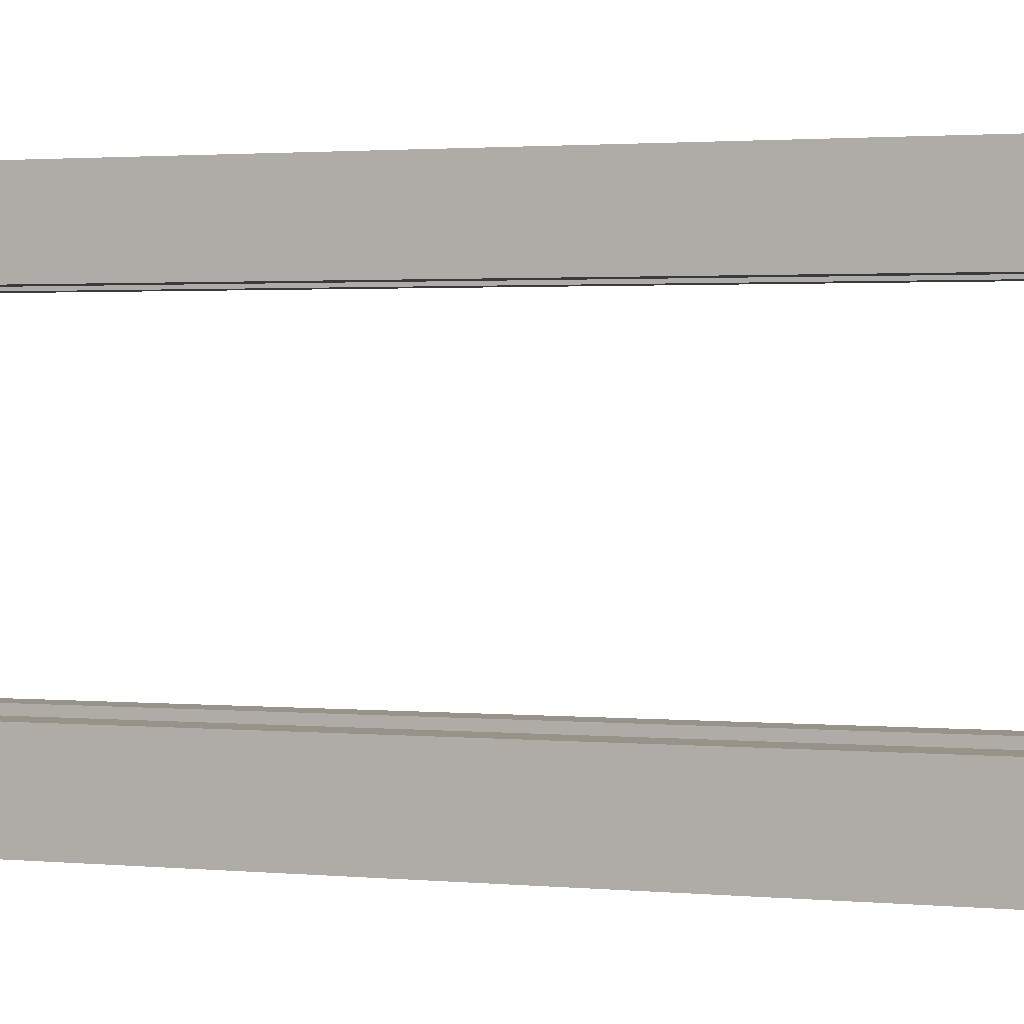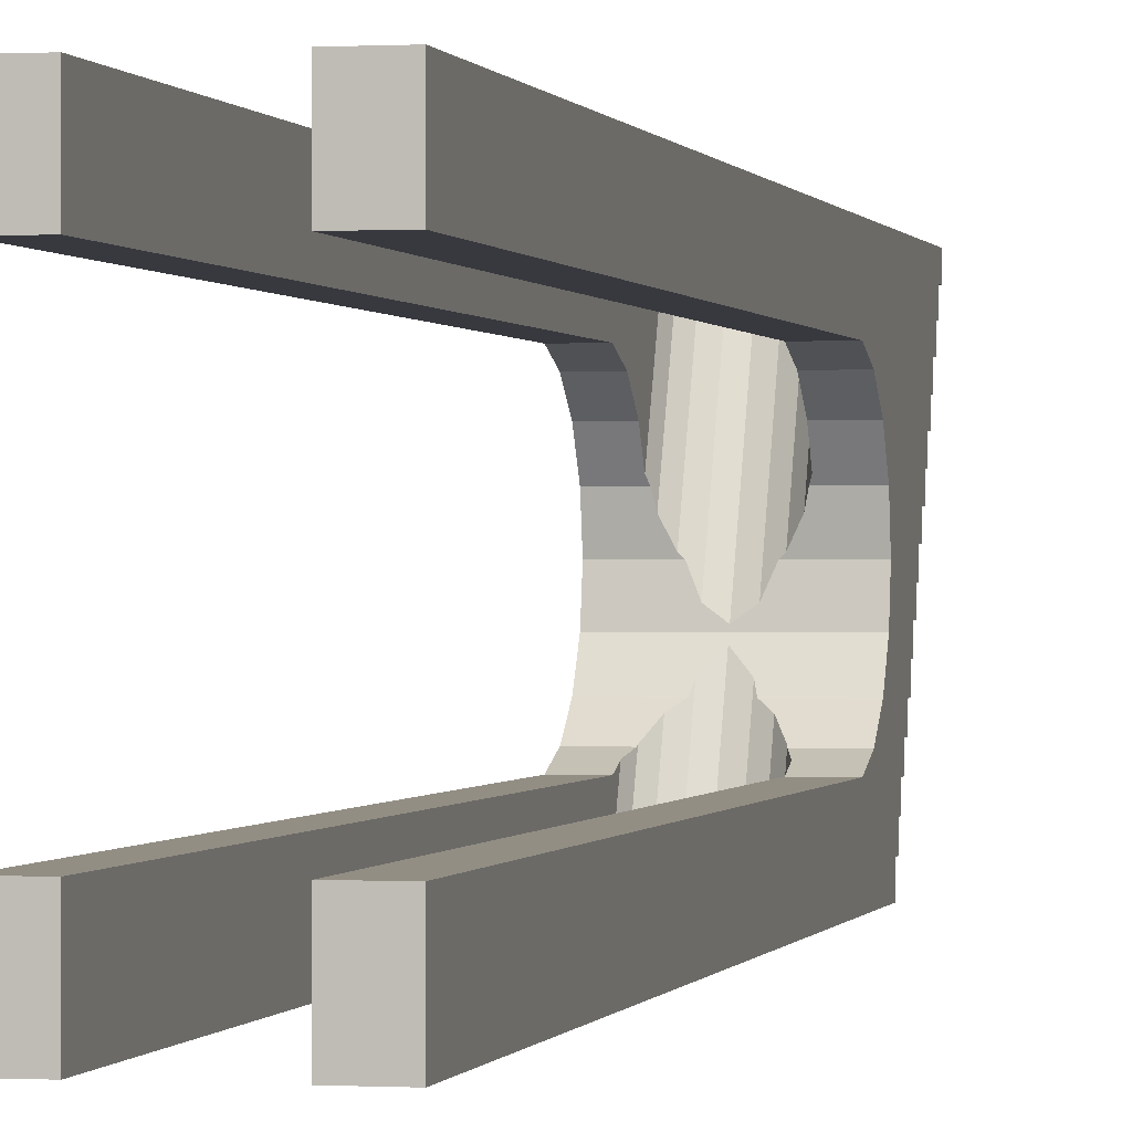
<metadata>
{"format":"obj","ext":"obj","renderer":"f3d","projection":"perspective","resolution":1024,"background":"white","views":[{"elev":1.3,"azim":116.5,"up":"+Z"},{"elev":-0.0,"azim":12.4,"up":"+Z"}]}
</metadata>
<code>
g staircase with arch small
v 4 0.231 0.0202
v 3.031 -2.689 0.0202
v 3.031 -24.7 0.0202
v 0 0.231 0.0202
v 0 -0.01897 0.0202
v 0 -24.7 0.0202
v 4 4.231 8.6
v 0 4.231 8.6
v 0 4.231 8.1
v 4 4.231 8.1
v 0.866 -24.7 8.6
v 0 -24.7 8.6
v 0 4.231 8.6
v 0.866 0.9106 8.6
v 0.9966 1.269 8.6
v 1.242 1.562 8.6
v 1.573 1.753 8.6
v 1.949 1.819 8.6
v 2.325 1.753 8.6
v 2.655 1.562 8.6
v 4 4.231 8.6
v 2.901 1.269 8.6
v 3.031 0.9106 8.6
v 4 -24.7 8.6
v 3.031 -24.7 8.6
v 4 3.981 8.1
v 4 -24.7 8.1
v 4 -24.7 8.6
v 4 4.231 8.6
v 4 4.231 8.1
v 4 4.231 8.1
v 0 4.231 8.1
v 0 3.981 8.1
v 4 3.981 8.1
v 0 4.231 8.6
v 0 -24.7 8.6
v 0 -24.7 8.1
v 0 3.981 8.1
v 0 4.231 8.1
v 0 -24.7 7.6
v 0 3.731 7.6
v 0 3.981 7.6
v 4 -24.7 7.1
v 4 -24.7 7.077
v 3.031 -24.7 7.077
v 3.031 -24.7 8.6
v 4 -24.7 7.6
v 4 -24.7 8.1
v 4 -24.7 8.6
v 0.866 -24.7 8.6
v 0.866 -24.7 7.077
v 0 -24.7 7.077
v 0 -24.7 7.1
v 0 -24.7 7.6
v 0 -24.7 8.1
v 0 -24.7 8.6
v 4 3.981 8.1
v 4 3.981 7.6
v 4 3.731 7.6
v 4 -24.7 8.1
v 4 -24.7 7.6
v 4 3.481 7.1
v 4 3.731 7.1
v 4 -24.7 7.1
v 4 -2.386 7.077
v 4 -24.7 7.077
v 4 -1.498 6.754
v 4 -1.314 6.6
v 4 3.231 6.6
v 4 3.481 6.6
v 4 -0.7736 6.146
v 4 -0.7467 6.1
v 4 2.981 6.1
v 4 3.231 6.1
v 4 3.981 8.1
v 0 3.981 8.1
v 0 3.981 7.6
v 4 3.981 7.6
v 0 3.731 7.6
v 0 -24.7 7.6
v 0 -24.7 7.1
v 0 3.481 7.1
v 0 3.731 7.1
v 0 -24.7 7.077
v 0 -2.386 7.077
v 0 -1.498 6.754
v 0 -1.314 6.6
v 0 3.231 6.6
v 0 3.481 6.6
v 1.11e-16 -0.7736 6.146
v 0 -0.7467 6.1
v 0 2.981 6.1
v 0 3.231 6.1
v 4 3.981 7.6
v 0 3.981 7.6
v 0 3.731 7.6
v 4 3.731 7.6
v 4 3.481 6.6
v 0 3.481 6.6
v 0 3.231 6.6
v 4 3.231 6.6
v 4 3.481 7.1
v 0 3.481 7.1
v 0 3.481 6.6
v 4 3.481 6.6
v 4 3.731 7.1
v 0 3.731 7.1
v 0 3.481 7.1
v 4 3.481 7.1
v 4 3.731 7.6
v 0 3.731 7.6
v 0 3.731 7.1
v 4 3.731 7.1
v 4 3.231 6.6
v 0 3.231 6.6
v 0 3.231 6.1
v 4 3.231 6.1
v 4 3.231 6.1
v 0 3.231 6.1
v 0 2.981 6.1
v 4 2.981 6.1
v 4 -0.4581 5.6
v 4 -0.7467 6.1
v 4 2.981 6.1
v 4 2.731 5.6
v 4 2.981 5.6
v 0 2.981 6.1
v 0 -0.7467 6.1
v 0 -0.4581 5.6
v 0 2.731 5.6
v 0 2.981 5.6
v 4 2.981 6.1
v 0 2.981 6.1
v 0 2.981 5.6
v 4 2.981 5.6
v 4 -0.3009 5.328
v 4 -0.4581 5.6
v 4 2.731 5.6
v 4 -0.2608 5.1
v 4 2.481 5.1
v 4 2.731 5.1
v 4 2.981 5.6
v 0 2.981 5.6
v 0 2.731 5.6
v 4 2.731 5.6
v 0 2.731 5.6
v 0 -0.4581 5.6
v 0 -0.3009 5.328
v 0 -0.2608 5.1
v 0 2.481 5.1
v 0 2.731 5.1
v 4 2.731 5.1
v 0 2.731 5.1
v 0 2.481 5.1
v 4 2.481 5.1
v 4 2.731 5.6
v 0 2.731 5.6
v 0 2.731 5.1
v 4 2.731 5.1
v 4 -0.1726 4.6
v 4 -0.2608 5.1
v 4 2.481 5.1
v 4 2.231 4.6
v 4 2.481 4.6
v 0 2.481 5.1
v 0 -0.2608 5.1
v 0 -0.1726 4.6
v 0 2.231 4.6
v 0 2.481 4.6
v 4 2.481 5.1
v 0 2.481 5.1
v 0 2.481 4.6
v 4 2.481 4.6
v 4 1.981 4.1
v 4 -0.1892 4.1
v 4 -0.1368 4.397
v 4 2.231 4.6
v 4 -0.1726 4.6
v 4 2.231 4.1
v 4 2.481 4.6
v 0 2.481 4.6
v 0 2.231 4.6
v 4 2.231 4.6
v 0 2.231 4.6
v 0 -0.1726 4.6
v 0 -0.1368 4.397
v 0 1.981 4.1
v 0 -0.1892 4.1
v 0 2.231 4.1
v 4 2.231 4.1
v 0 2.231 4.1
v 0 1.981 4.1
v 4 1.981 4.1
v 4 2.231 4.6
v 0 2.231 4.6
v 0 2.231 4.1
v 4 2.231 4.1
v 4 1.731 3.6
v 4 -0.2773 3.6
v 4 -0.1892 4.1
v 4 1.981 4.1
v 4 1.981 3.6
v 0 -0.1892 4.1
v 0 -0.2773 3.6
v 0 1.731 3.6
v 0 1.981 4.1
v 0 1.981 3.6
v 4 1.981 4.1
v 0 1.981 4.1
v 0 1.981 3.6
v 4 1.981 3.6
v 4 1.731 3.6
v 4 1.731 3.1
v 4 1.481 3.1
v 4 -0.2773 3.6
v 4 -0.3009 3.466
v 4 -0.5123 3.1
v 4 1.231 2.6
v 4 1.481 2.6
v 4 -0.7736 2.647
v 4 -0.8302 2.6
v 4 1.981 3.6
v 0 1.981 3.6
v 0 1.731 3.6
v 4 1.731 3.6
v 0 1.481 3.1
v 0 1.731 3.1
v 0 1.731 3.6
v 0 -0.2773 3.6
v 0 -0.3009 3.466
v 0 -0.5123 3.1
v 0 1.231 2.6
v 0 1.481 2.6
v 0 -0.7736 2.647
v 0 -0.8302 2.6
v 4 1.731 3.1
v 0 1.731 3.1
v 0 1.481 3.1
v 4 1.481 3.1
v 4 1.731 3.6
v 0 1.731 3.6
v 0 1.731 3.1
v 4 1.731 3.1
v 4 1.481 3.1
v 0 1.481 3.1
v 0 1.481 2.6
v 4 1.481 2.6
v 4 1.481 2.6
v 0 1.481 2.6
v 0 1.231 2.6
v 4 1.231 2.6
v 4 0.981 2.1
v 4 -1.426 2.1
v 4 -0.8302 2.6
v 4 1.231 2.6
v 4 1.231 2.1
v 0 -0.8302 2.6
v 0 -1.426 2.1
v 0 0.981 2.1
v 0 1.231 2.6
v 0 1.231 2.1
v 4 1.231 2.6
v 0 1.231 2.6
v 0 1.231 2.1
v 4 1.231 2.1
v 4 0.981 2.1
v 4 0.981 1.6
v 4 0.731 1.6
v 4 -1.426 2.1
v 4 -1.498 2.04
v 4 -2.386 1.717
v 4 -24.7 1.717
v 4 -24.7 1.6
v 4 0.481 1.1
v 4 0.731 1.1
v 4 -24.7 1.1
v 4 0.231 0.6
v 4 -24.7 0.6
v 4 0.481 0.6
v 4 1.231 2.1
v 0 1.231 2.1
v 0 0.981 2.1
v 4 0.981 2.1
v -1.11e-16 -2.386 1.717
v 0 -24.7 1.717
v 0 -24.7 1.6
v 0 0.731 1.6
v 0 -1.498 2.04
v 0 -1.426 2.1
v 0 0.981 2.1
v 0 0.981 1.6
v 4 0.981 1.6
v 0 0.981 1.6
v 0 0.731 1.6
v 4 0.731 1.6
v 4 0.981 2.1
v 0 0.981 2.1
v 0 0.981 1.6
v 4 0.981 1.6
v 4 -24.7 0.6
v 4 -24.7 0.0202
v 3.031 -24.7 0.0202
v 3.031 -24.7 1.717
v 4 -24.7 1.1
v 4 -24.7 1.6
v 4 -24.7 1.717
v 0 0.731 1.6
v 0 -24.7 1.6
v 0 -24.7 1.1
v 0 0.481 1.1
v 0 0.731 1.1
v 0 -24.7 0.6
v 0 0.231 0.6
v 0 0.481 0.6
v 4 0.731 1.6
v 0 0.731 1.6
v 0 0.731 1.1
v 4 0.731 1.1
v 4 -0.01897 0.0202
v 4 -24.7 0.0202
v 4 -24.7 0.6
v 4 0.231 0.6
v 4 0.231 0.0202
v 4 0.731 1.1
v 0 0.731 1.1
v 0 0.481 1.1
v 4 0.481 1.1
v 0 0.231 0.6
v 0 -24.7 0.6
v 0 -24.7 0.0202
v 0 -0.01897 0.0202
v 0 0.231 0.0202
v 4 0.231 0.6
v 0 0.231 0.6
v 0 0.231 0.0202
v 4 0.231 0.0202
v 4 0.481 0.6
v 0 0.481 0.6
v 0 0.231 0.6
v 4 0.231 0.6
v 4 0.481 1.1
v 0 0.481 1.1
v 0 0.481 0.6
v 4 0.481 0.6
v 4 -0.2773 3.6
v 4 -0.3009 3.466
v 0 -0.3009 3.466
v 1.949 -0.2828 3.569
v 0 -0.2773 3.6
v 2.325 -0.2343 3.844
v 1.573 -0.2343 3.844
v 4 -0.1892 4.1
v 2.556 -0.1368 4.397
v 4 -0.1368 4.397
v 0 -0.1892 4.1
v 1.341 -0.1368 4.397
v 0 -0.1368 4.397
v 1.242 -0.1538 4.493
v 1.341 -0.1368 4.397
v 0 -0.1368 4.397
v 0 -0.1726 4.6
v 0.9966 -0.2406 4.986
v 0 -0.2608 5.1
v 0.9226 -0.3009 5.328
v 0 -0.3009 5.328
v 1.573 1.753 8.6
v 1.573 -0.2343 3.844
v 1.341 -0.1368 4.397
v 1.242 -0.1538 4.493
v 1.242 1.562 8.6
v 1.949 1.819 8.6
v 1.949 -0.2828 3.569
v 1.573 -0.2343 3.844
v 1.573 1.753 8.6
v 2.325 1.753 8.6
v 2.325 -0.2343 3.844
v 1.949 -0.2828 3.569
v 1.949 1.819 8.6
v 2.556 -0.1368 4.397
v 2.325 -0.2343 3.844
v 2.325 1.753 8.6
v 2.655 -0.1538 4.493
v 2.655 1.562 8.6
v 4 -0.1726 4.6
v 4 -0.1368 4.397
v 2.556 -0.1368 4.397
v 2.655 -0.1538 4.493
v 2.901 -0.2406 4.986
v 4 -0.2608 5.1
v 2.975 -0.3009 5.328
v 4 -0.3009 5.328
v 4 -0.5123 3.1
v 4 -0.7736 2.647
v 2.393 -0.7736 2.647
v 2.325 -0.6311 2.894
v 1.949 -0.3911 3.31
v 4 -0.3009 3.466
v 0 -0.3009 3.466
v 0 -0.5123 3.1
v 1.573 -0.631 2.894
v 0 -0.7736 2.647
v 1.504 -0.7736 2.647
v 0.866 -0.3912 5.484
v 0.9226 -0.3009 5.328
v 0 -0.3009 5.328
v 0 -0.4581 5.6
v 0.866 -0.7736 6.146
v 0 -0.7467 6.1
v 1.11e-16 -0.7736 6.146
v 0.9226 -0.3009 5.328
v 0.866 -0.3912 5.484
v 0.866 0.9106 8.6
v 0.9966 -0.2406 4.986
v 0.9966 1.269 8.6
v 1.242 1.562 8.6
v 1.242 -0.1538 4.493
v 0.9966 -0.2406 4.986
v 0.9966 1.269 8.6
v 2.901 1.269 8.6
v 2.901 -0.2406 4.986
v 2.655 -0.1538 4.493
v 2.655 1.562 8.6
v 3.031 0.9106 8.6
v 3.031 -0.3912 5.484
v 2.975 -0.3009 5.328
v 2.901 -0.2406 4.986
v 2.901 1.269 8.6
v 4 -0.4581 5.6
v 4 -0.3009 5.328
v 2.975 -0.3009 5.328
v 3.031 -0.3912 5.484
v 3.031 -0.7736 6.146
v 4 -0.7467 6.1
v 4 -0.7736 6.146
v 2.393 -0.7736 2.647
v 4 -0.7736 2.647
v 4 -0.8302 2.6
v 4 -1.426 2.1
v 4 -1.498 2.04
v 2.655 -1.007 2.452
v 2.901 -1.457 2.074
v 2.91 -1.498 2.04
v 1.949 -0.3911 3.31
v 1.949 -1.781 0.0202
v 1.573 -1.847 0.0202
v 1.573 -0.631 2.894
v 1.573 -0.631 2.894
v 1.573 -1.847 0.0202
v 1.242 -2.038 0.0202
v 1.504 -0.7736 2.647
v 1.242 -1.007 2.452
v 0 -0.7736 2.647
v 1.504 -0.7736 2.647
v 1.242 -1.007 2.452
v 0.9966 -1.457 2.074
v 0.9871 -1.498 2.04
v 0 -1.498 2.04
v 0 -0.8302 2.6
v 0 -1.426 2.1
v 0 -1.498 6.754
v 0.866 -1.498 6.754
v 0.866 -0.7736 6.146
v 1.11e-16 -0.7736 6.146
v 0 -1.314 6.6
v 0.866 -24.7 7.077
v 0.866 -24.7 8.6
v 0.866 0.9106 8.6
v 0.866 -2.386 7.077
v 0.866 -1.498 6.754
v 0.866 -0.7736 6.146
v 0.866 -0.3912 5.484
v 3.031 -24.7 8.6
v 3.031 -24.7 7.077
v 3.031 -2.386 7.077
v 3.031 0.9106 8.6
v 3.031 -1.498 6.754
v 3.031 -0.7736 6.146
v 3.031 -0.3912 5.484
v 3.031 -1.498 6.754
v 4 -1.498 6.754
v 4 -1.314 6.6
v 4 -0.7736 6.146
v 3.031 -0.7736 6.146
v 2.91 -1.498 2.04
v 4 -1.498 2.04
v 4 -2.386 1.717
v 3.031 -1.89 1.897
v 3.031 -2.386 1.717
v 1.242 -1.007 2.452
v 1.242 -2.038 0.0202
v 0.9966 -2.331 0.0202
v 0.9966 -1.457 2.074
v 0.9966 -2.331 0.0202
v 0.866 -2.689 0.0202
v 0.866 -1.89 1.897
v 0.9871 -1.498 2.04
v 0.9966 -1.457 2.074
v 0 -1.498 2.04
v 0.9871 -1.498 2.04
v 0.866 -1.89 1.897
v 0.866 -2.386 1.717
v -1.11e-16 -2.386 1.717
v 0 -2.386 7.077
v 0.866 -2.386 7.077
v 0.866 -1.498 6.754
v 0 -1.498 6.754
v 0.866 -24.7 7.077
v 0.866 -2.386 7.077
v 0 -2.386 7.077
v 0 -24.7 7.077
v 4 -2.386 7.077
v 3.031 -2.386 7.077
v 3.031 -24.7 7.077
v 4 -24.7 7.077
v 4 -1.498 6.754
v 3.031 -1.498 6.754
v 3.031 -2.386 7.077
v 4 -2.386 7.077
v 3.031 -2.386 1.717
v 4 -2.386 1.717
v 4 -24.7 1.717
v 3.031 -24.7 1.717
v 0.866 -2.689 0.0202
v 0.866 -24.7 0.0202
v 0.866 -24.7 1.717
v 0.866 -2.386 1.717
v 0.866 -1.89 1.897
v -1.11e-16 -2.386 1.717
v 0.866 -2.386 1.717
v 0.866 -24.7 1.717
v 0 -24.7 1.717
v 2.655 -1.007 2.452
v 2.655 -2.038 0.0202
v 2.325 -1.847 0.0202
v 2.393 -0.7736 2.647
v 2.325 -0.6311 2.894
v 3.031 -1.89 1.897
v 3.031 -2.689 0.0202
v 2.901 -2.331 0.0202
v 2.91 -1.498 2.04
v 2.901 -1.457 2.074
v 0.866 -24.7 1.717
v 0.866 -24.7 0.0202
v 0 -24.7 0.0202
v 0 -24.7 0.6
v 0 -24.7 1.1
v 0 -24.7 1.6
v 0 -24.7 1.717
v 3.031 -2.386 1.717
v 3.031 -24.7 1.717
v 3.031 -24.7 0.0202
v 3.031 -2.689 0.0202
v 3.031 -1.89 1.897
v 2.325 -0.6311 2.894
v 2.325 -1.847 0.0202
v 1.949 -1.781 0.0202
v 1.949 -0.3911 3.31
v 2.901 -1.457 2.074
v 2.901 -2.331 0.0202
v 2.655 -2.038 0.0202
v 2.655 -1.007 2.452
v 3.031 -24.7 0.0202
v 4 -24.7 0.0202
v 4 -0.01897 0.0202
v 4 0.231 0.0202
v 4 0.231 0.0202
v 2.901 -2.331 0.0202
v 3.031 -2.689 0.0202
v 2.655 -2.038 0.0202
v 4 0.231 0.0202
v 0 0.231 0.0202
v 2.655 -2.038 0.0202
v 2.325 -1.847 0.0202
v 0 0.231 0.0202
v 1.949 -1.781 0.0202
v 2.325 -1.847 0.0202
v 1.573 -1.847 0.0202
v 1.242 -2.038 0.0202
v 0.9966 -2.331 0.0202
v 0.866 -2.689 0.0202
v 0 0.231 0.0202
v 0.866 -24.7 0.0202
v 0.866 -2.689 0.0202
v 0 -24.7 0.0202
g staircase with arch small_0
f 3 2 1
f 6 5 4
f 9 8 7
f 10 9 7
f 13 12 11
f 13 11 14
f 13 14 15
f 13 15 16
f 13 16 17
f 13 17 18
f 13 18 19
f 13 19 20
f 21 13 20
f 21 20 22
f 21 22 23
f 23 24 21
f 24 23 25
f 28 27 26
f 26 29 28
f 26 30 29
f 33 32 31
f 34 33 31
f 37 36 35
f 35 38 37
f 35 39 38
f 40 37 38
f 38 41 40
f 38 42 41
f 45 44 43
f 43 46 45
f 43 47 46
f 47 48 46
f 48 49 46
f 52 51 50
f 50 53 52
f 50 54 53
f 50 55 54
f 50 56 55
f 59 58 57
f 59 57 60
f 60 61 59
f 62 59 61
f 62 63 59
f 61 64 62
f 65 62 64
f 64 66 65
f 65 67 62
f 67 68 62
f 68 69 62
f 69 70 62
f 69 68 71
f 71 72 69
f 72 73 69
f 73 74 69
f 77 76 75
f 78 77 75
f 81 80 79
f 79 82 81
f 79 83 82
f 84 81 82
f 82 85 84
f 82 86 85
f 82 87 86
f 82 88 87
f 82 89 88
f 90 87 88
f 88 91 90
f 88 92 91
f 88 93 92
f 96 95 94
f 97 96 94
f 100 99 98
f 101 100 98
f 104 103 102
f 105 104 102
f 108 107 106
f 109 108 106
f 112 111 110
f 113 112 110
f 116 115 114
f 117 116 114
f 120 119 118
f 121 120 118
f 124 123 122
f 122 125 124
f 125 126 124
f 129 128 127
f 127 130 129
f 127 131 130
f 134 133 132
f 135 134 132
f 138 137 136
f 136 139 138
f 139 140 138
f 140 141 138
f 144 143 142
f 145 144 142
f 148 147 146
f 146 149 148
f 146 150 149
f 146 151 150
f 154 153 152
f 155 154 152
f 158 157 156
f 159 158 156
f 162 161 160
f 160 163 162
f 163 164 162
f 167 166 165
f 165 168 167
f 165 169 168
f 172 171 170
f 173 172 170
f 176 175 174
f 176 174 177
f 177 178 176
f 174 179 177
f 182 181 180
f 183 182 180
f 186 185 184
f 184 187 186
f 188 186 187
f 184 189 187
f 192 191 190
f 193 192 190
f 196 195 194
f 197 196 194
f 200 199 198
f 198 201 200
f 198 202 201
f 205 204 203
f 203 206 205
f 206 207 205
f 210 209 208
f 211 210 208
f 214 213 212
f 214 212 215
f 214 215 216
f 216 217 214
f 218 214 217
f 218 219 214
f 218 217 220
f 220 221 218
f 224 223 222
f 225 224 222
f 228 227 226
f 229 228 226
f 230 229 226
f 226 231 230
f 231 226 232
f 226 233 232
f 234 231 232
f 232 235 234
f 238 237 236
f 239 238 236
f 242 241 240
f 243 242 240
f 246 245 244
f 247 246 244
f 250 249 248
f 251 250 248
f 254 253 252
f 252 255 254
f 252 256 255
f 259 258 257
f 257 260 259
f 260 261 259
f 264 263 262
f 265 264 262
f 268 267 266
f 268 266 269
f 268 269 270
f 268 270 271
f 268 271 272
f 272 273 268
f 274 268 273
f 274 275 268
f 273 276 274
f 277 274 276
f 276 278 277
f 277 279 274
f 282 281 280
f 283 282 280
f 286 285 284
f 284 287 286
f 284 288 287
f 288 289 287
f 289 290 287
f 290 291 287
f 294 293 292
f 295 294 292
f 298 297 296
f 299 298 296
f 302 301 300
f 300 303 302
f 300 304 303
f 304 305 303
f 305 306 303
f 309 308 307
f 307 310 309
f 307 311 310
f 312 309 310
f 310 313 312
f 310 314 313
f 317 316 315
f 318 317 315
f 321 320 319
f 319 322 321
f 319 323 322
f 326 325 324
f 327 326 324
f 330 329 328
f 328 331 330
f 328 332 331
f 335 334 333
f 336 335 333
f 339 338 337
f 340 339 337
f 343 342 341
f 344 343 341
f 347 346 345
f 345 348 347
f 349 347 348
f 345 350 348
f 348 351 349
f 345 352 350
f 352 353 350
f 352 354 353
f 351 355 349
f 351 356 355
f 356 357 355
f 360 359 358
f 358 361 360
f 358 362 361
f 362 363 361
f 362 364 363
f 364 365 363
f 368 367 366
f 366 369 368
f 366 370 369
f 373 372 371
f 374 373 371
f 377 376 375
f 378 377 375
f 381 380 379
f 379 382 381
f 382 383 381
f 386 385 384
f 384 387 386
f 384 388 387
f 384 389 388
f 389 390 388
f 389 391 390
f 394 393 392
f 392 395 394
f 392 396 395
f 392 397 396
f 396 397 398
f 396 398 399
f 400 396 399
f 400 399 401
f 401 402 400
f 405 404 403
f 403 406 405
f 403 407 406
f 407 408 406
f 407 409 408
f 412 411 410
f 410 413 412
f 413 414 412
f 417 416 415
f 418 417 415
f 421 420 419
f 422 421 419
f 425 424 423
f 423 426 425
f 423 427 426
f 430 429 428
f 428 431 430
f 428 432 431
f 428 433 432
f 433 434 432
f 437 436 435
f 435 438 437
f 435 439 438
f 435 440 439
f 440 441 439
f 441 442 439
f 445 444 443
f 446 445 443
f 449 448 447
f 447 450 449
f 450 451 449
f 454 453 452
f 452 455 454
f 452 456 455
f 452 457 456
f 452 458 457
f 458 459 457
f 462 461 460
f 460 463 462
f 460 464 463
f 467 466 465
f 465 468 467
f 468 469 467
f 469 470 467
f 470 471 467
f 474 473 472
f 472 475 474
f 475 476 474
f 475 477 476
f 475 478 477
f 481 480 479
f 479 482 481
f 479 483 482
f 486 485 484
f 484 487 486
f 486 487 488
f 491 490 489
f 492 491 489
f 495 494 493
f 493 496 495
f 493 497 496
f 500 499 498
f 498 501 500
f 498 502 501
f 505 504 503
f 506 505 503
f 509 508 507
f 510 509 507
f 513 512 511
f 514 513 511
f 517 516 515
f 518 517 515
f 521 520 519
f 522 521 519
f 525 524 523
f 523 526 525
f 523 527 526
f 530 529 528
f 531 530 528
f 534 533 532
f 532 535 534
f 535 536 534
f 539 538 537
f 537 540 539
f 540 541 539
f 544 543 542
f 542 545 544
f 542 546 545
f 542 547 546
f 542 548 547
f 551 550 549
f 549 552 551
f 549 553 552
f 556 555 554
f 557 556 554
f 560 559 558
f 561 560 558
f 564 563 562
f 562 565 564
f 568 567 566
f 567 569 566
f 572 571 570
f 572 573 571
f 576 575 574
f 575 577 574
f 577 578 574
f 578 579 574
f 579 580 574
f 583 582 581
f 582 584 581

</code>
